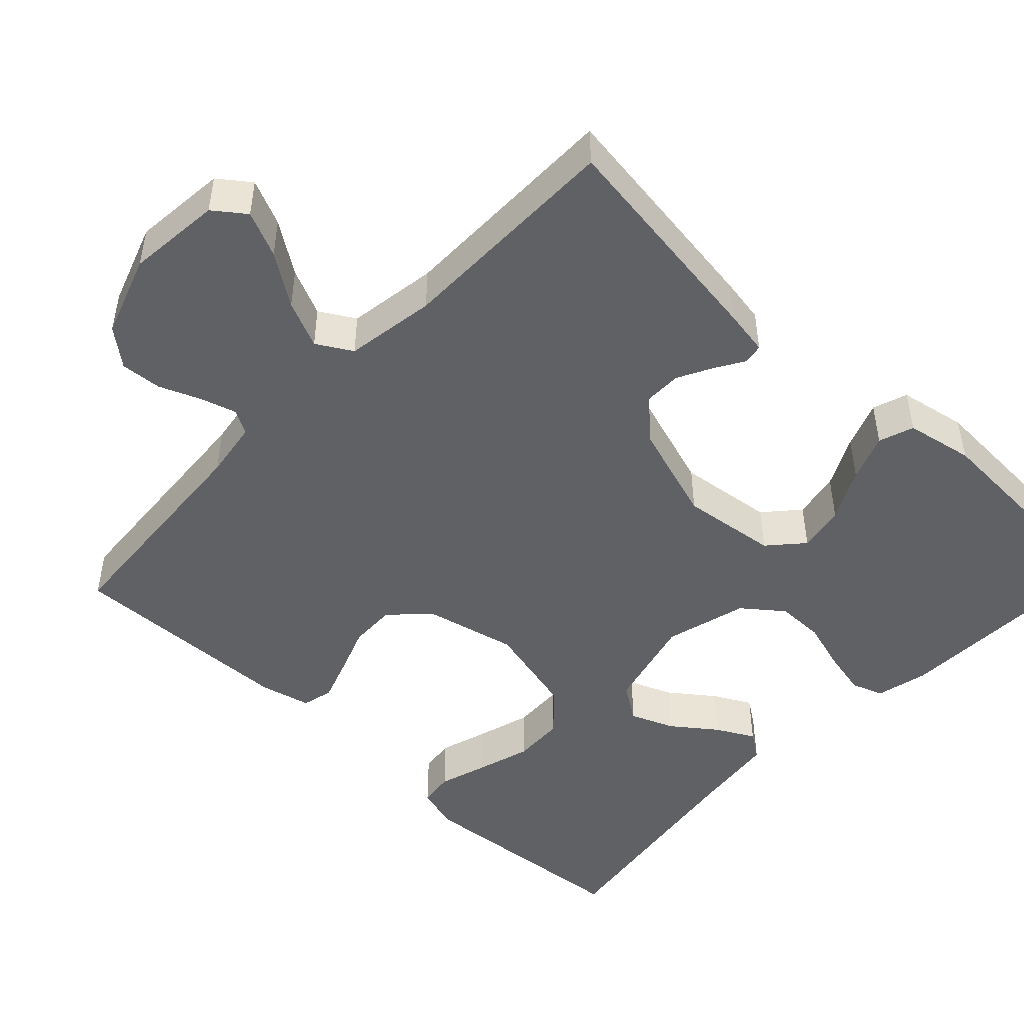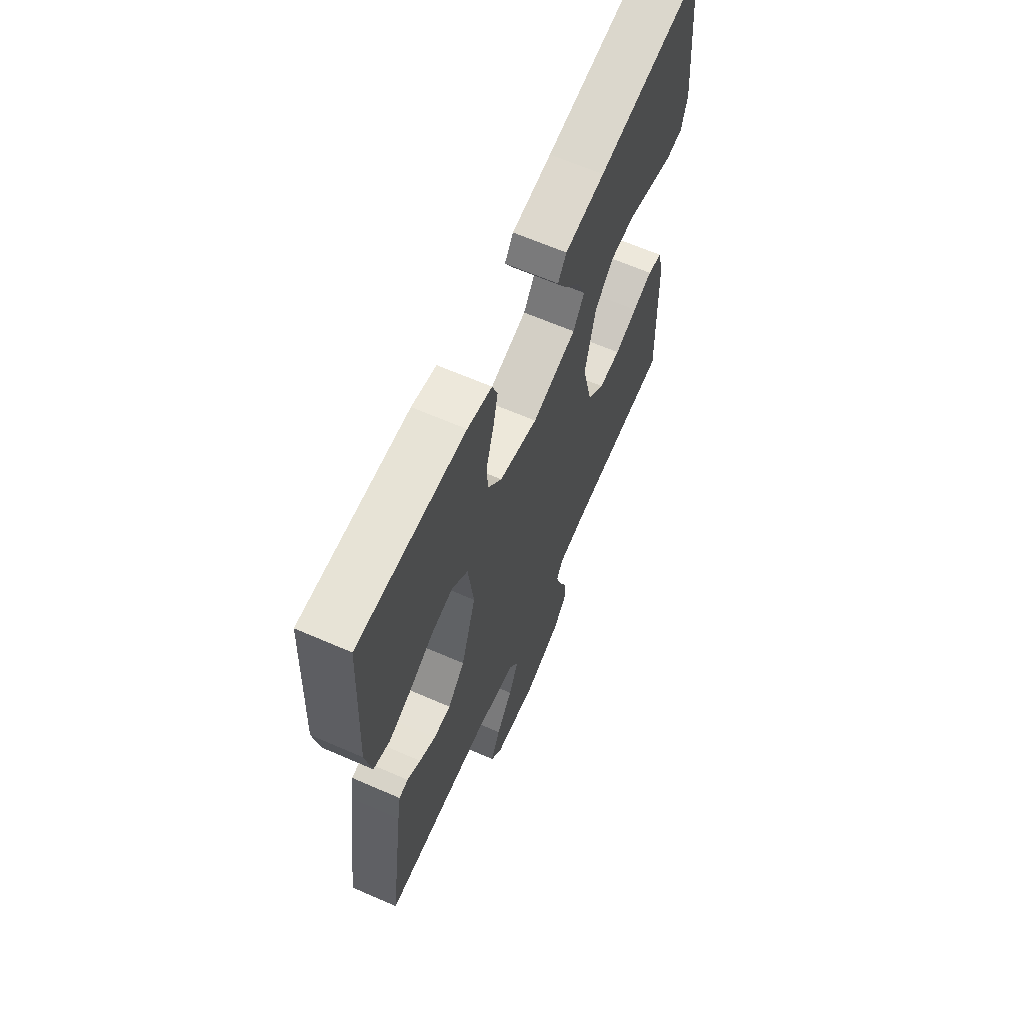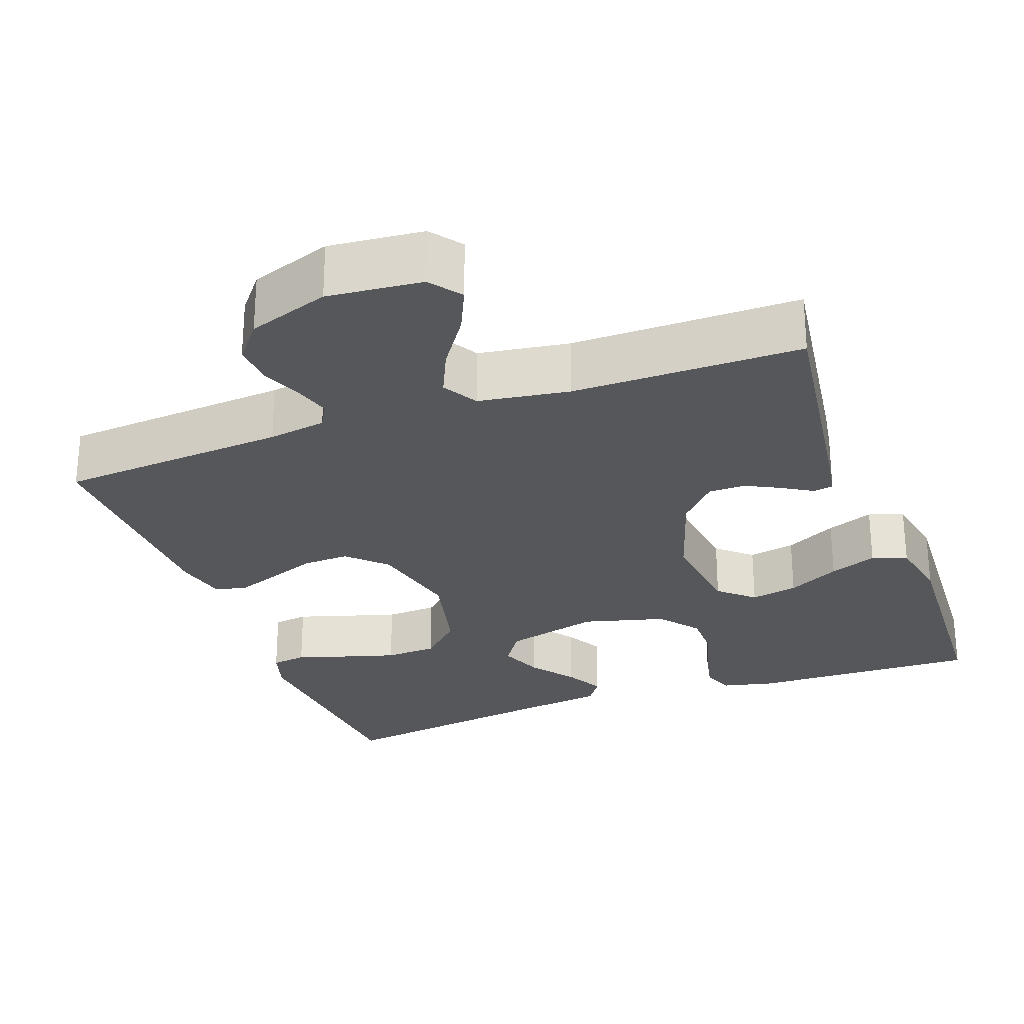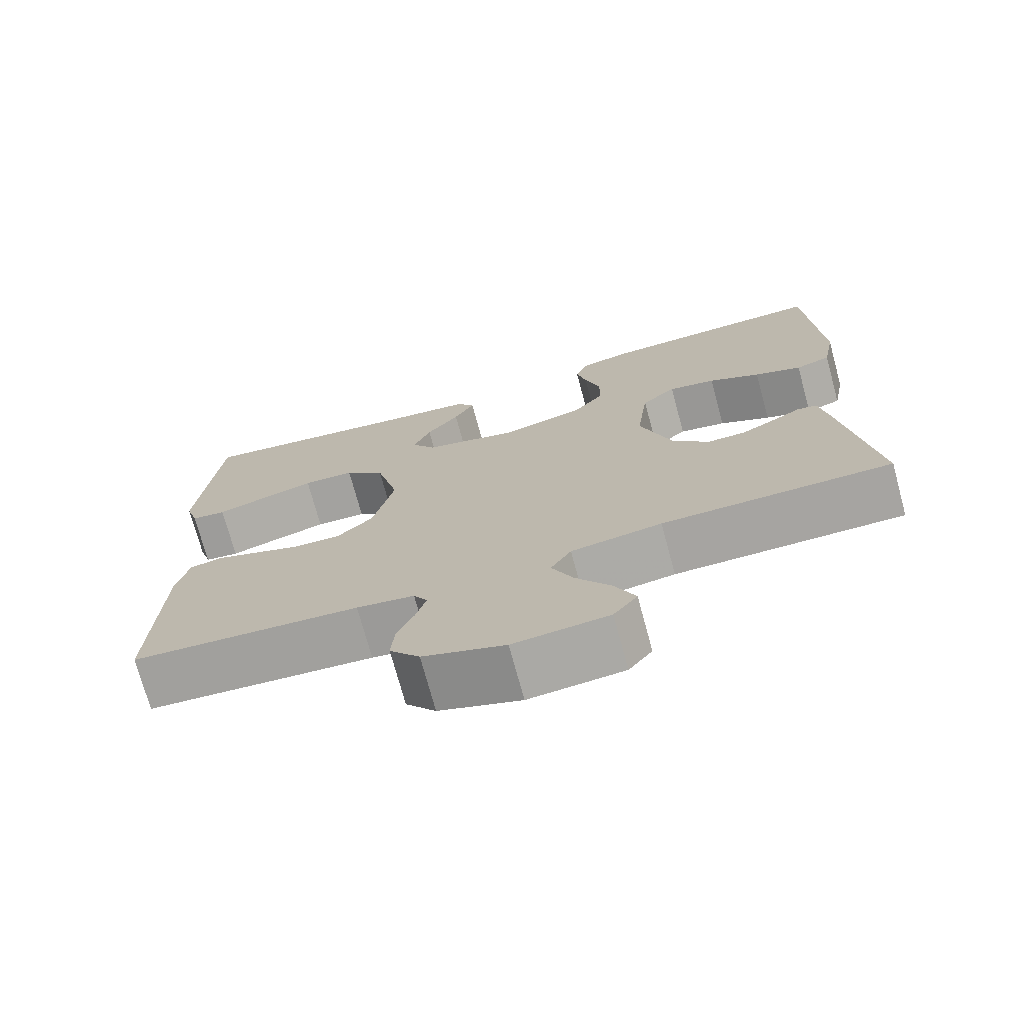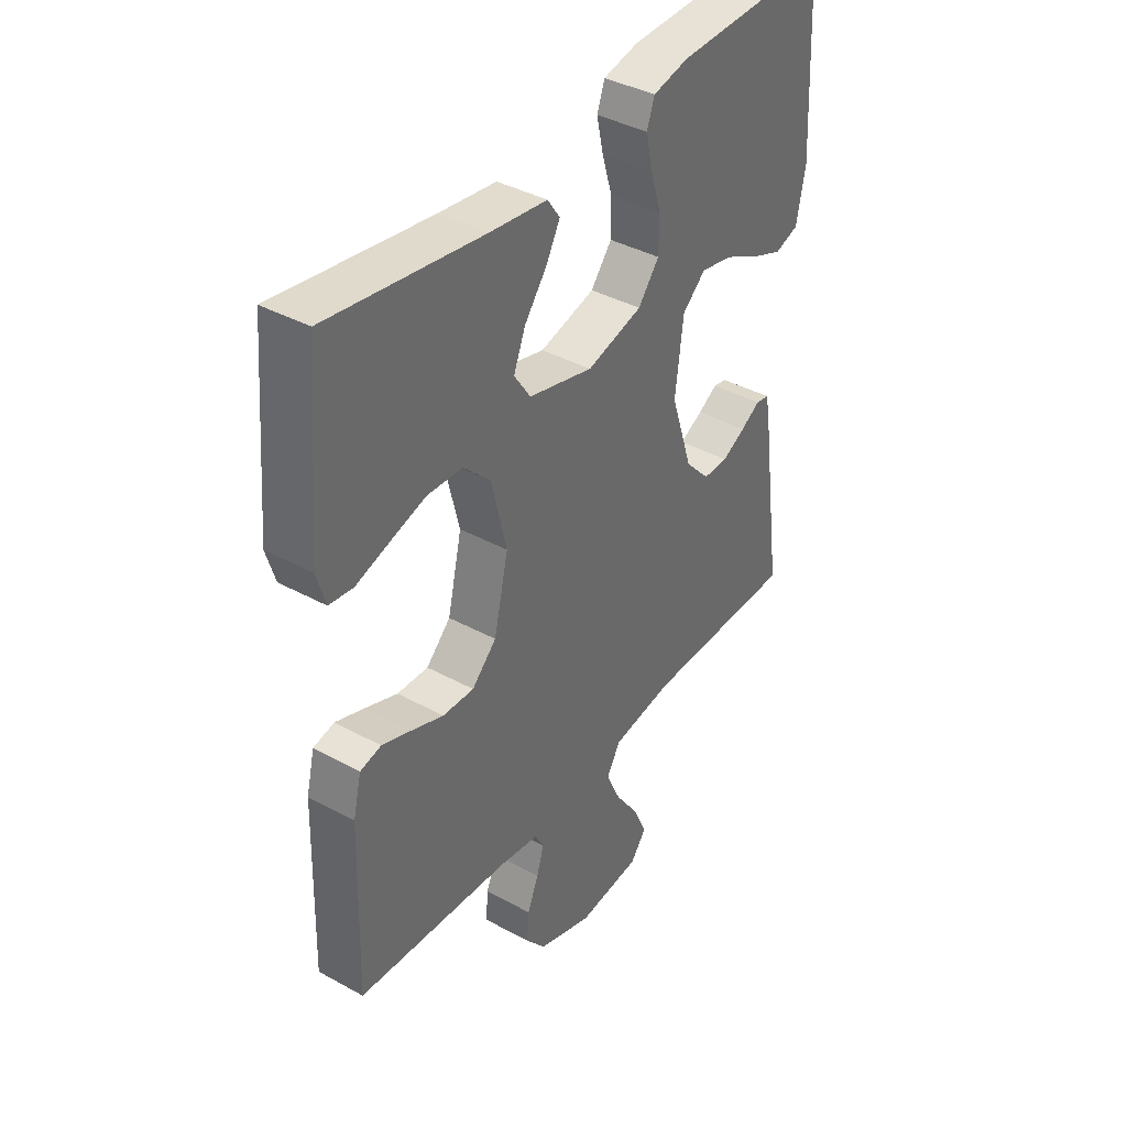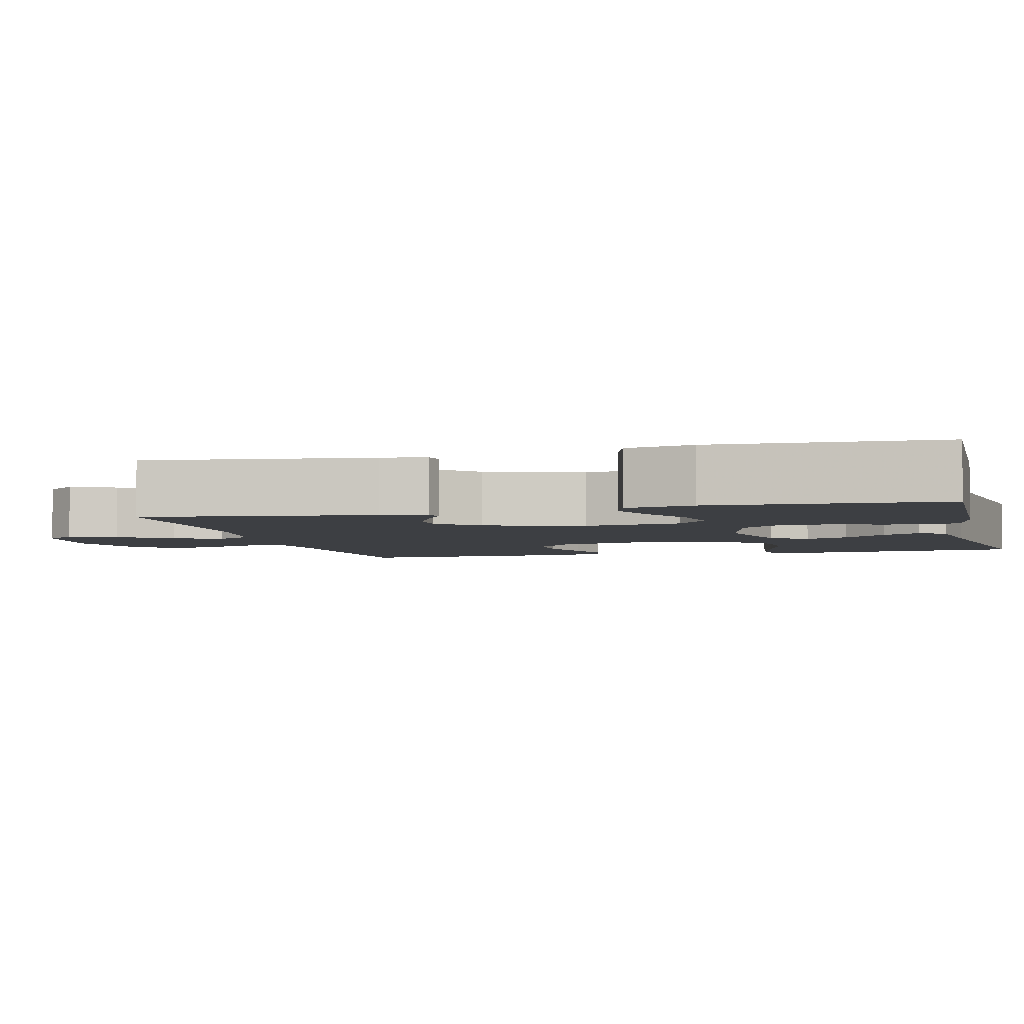
<metadata>
{"format":"obj","ext":"obj","renderer":"f3d","projection":"perspective","resolution":1024,"background":"white","views":[{"elev":-47.9,"azim":-133.5,"up":"+Y"},{"elev":64.6,"azim":-66.3,"up":"+Z"},{"elev":-27.2,"azim":-159.9,"up":"+Y"},{"elev":-73.5,"azim":-164.8,"up":"+Z"},{"elev":39.2,"azim":124.4,"up":"+Z"},{"elev":-4.1,"azim":-75.5,"up":"+Y"}]}
</metadata>
<code>
v 0.5 0.07 -0.5
v 0.2 0.07 -0.522
v 0.124 0.07 -0.534
v 0.106 0.07 -0.566
v 0.12 0.07 -0.613
v 0.142 0.07 -0.667
v 0.146 0.07 -0.721
v 0.107 0.07 -0.769
v 0 0.07 -0.806
v -0.124 0.07 -0.794
v -0.155 0.07 -0.753
v -0.128 0.07 -0.693
v -0.082 0.07 -0.626
v -0.054 0.07 -0.564
v -0.081 0.07 -0.518
v -0.2 0.07 -0.5
v -0.5 0.07 -0.5
v -0.458 0.07 -0.2
v -0.448 0.07 -0.14
v -0.422 0.07 -0.135
v -0.384 0.07 -0.158
v -0.338 0.07 -0.182
v -0.289 0.07 -0.182
v -0.241 0.07 -0.13
v -0.199 0.07 0
v -0.215 0.07 0.126
v -0.26 0.07 0.166
v -0.322 0.07 0.154
v -0.39 0.07 0.119
v -0.452 0.07 0.095
v -0.498 0.07 0.111
v -0.515 0.07 0.2
v -0.5 0.07 0.5
v -0.2 0.07 0.491
v -0.131 0.07 0.475
v -0.116 0.07 0.433
v -0.129 0.07 0.374
v -0.149 0.07 0.307
v -0.149 0.07 0.244
v -0.108 0.07 0.192
v 0 0.07 0.163
v 0.125 0.07 0.195
v 0.157 0.07 0.243
v 0.134 0.07 0.3
v 0.091 0.07 0.357
v 0.064 0.07 0.407
v 0.088 0.07 0.442
v 0.2 0.07 0.456
v 0.5 0.07 0.5
v 0.526 0.07 0.2
v 0.509 0.07 0.143
v 0.463 0.07 0.137
v 0.399 0.07 0.157
v 0.328 0.07 0.178
v 0.26 0.07 0.175
v 0.207 0.07 0.124
v 0.177 0.07 0
v 0.205 0.07 -0.122
v 0.253 0.07 -0.169
v 0.314 0.07 -0.167
v 0.378 0.07 -0.143
v 0.434 0.07 -0.123
v 0.475 0.07 -0.133
v 0.491 0.07 -0.2
v 0.5 0 -0.5
v 0.2 0 -0.522
v 0.124 0 -0.534
v 0.106 0 -0.566
v 0.12 0 -0.613
v 0.142 0 -0.667
v 0.146 0 -0.721
v 0.107 0 -0.769
v 0 0 -0.806
v -0.124 0 -0.794
v -0.155 0 -0.753
v -0.128 0 -0.693
v -0.082 0 -0.626
v -0.054 0 -0.564
v -0.081 0 -0.518
v -0.2 0 -0.5
v -0.5 0 -0.5
v -0.458 0 -0.2
v -0.448 0 -0.14
v -0.422 0 -0.135
v -0.384 0 -0.158
v -0.338 0 -0.182
v -0.289 0 -0.182
v -0.241 0 -0.13
v -0.199 0 0
v -0.215 0 0.126
v -0.26 0 0.166
v -0.322 0 0.154
v -0.39 0 0.119
v -0.452 0 0.095
v -0.498 0 0.111
v -0.515 0 0.2
v -0.5 0 0.5
v -0.2 0 0.491
v -0.131 0 0.475
v -0.116 0 0.433
v -0.129 0 0.374
v -0.149 0 0.307
v -0.149 0 0.244
v -0.108 0 0.192
v 0 0 0.163
v 0.125 0 0.195
v 0.157 0 0.243
v 0.134 0 0.3
v 0.091 0 0.357
v 0.064 0 0.407
v 0.088 0 0.442
v 0.2 0 0.456
v 0.5 0 0.5
v 0.526 0 0.2
v 0.509 0 0.143
v 0.463 0 0.137
v 0.399 0 0.157
v 0.328 0 0.178
v 0.26 0 0.175
v 0.207 0 0.124
v 0.177 0 0
v 0.205 0 -0.122
v 0.253 0 -0.169
v 0.314 0 -0.167
v 0.378 0 -0.143
v 0.434 0 -0.123
v 0.475 0 -0.133
v 0.491 0 -0.2
f 63 64 1 2
f 60 61 62 63
f 60 63 2 3
f 59 60 3 4
f 58 59 4
f 57 58 4
f 50 51 52 53
f 48 49 50 53
f 48 53 54
f 47 48 54 55
f 44 45 46 47
f 43 44 47 55
f 35 36 37 38
f 33 34 35 38
f 33 38 39
f 32 33 39 40
f 28 29 30 31
f 28 31 32
f 27 28 32
f 18 19 20 21
f 16 17 18 21
f 15 16 21 22
f 10 11 12 13
f 10 13 14
f 9 10 14
f 8 9 14
f 5 6 7 8
f 4 5 8 14
f 57 4 14 15
f 42 43 55 56
f 41 42 56 57
f 27 32 40 41
f 26 27 41 57
f 25 26 57 15
f 15 22 23
f 15 23 24
f 15 24 25
f 66 65 128 127
f 127 126 125 124
f 67 66 127 124
f 68 67 124 123
f 68 123 122
f 68 122 121
f 117 116 115 114
f 117 114 113 112
f 118 117 112
f 119 118 112 111
f 111 110 109 108
f 119 111 108 107
f 102 101 100 99
f 102 99 98 97
f 103 102 97
f 104 103 97 96
f 95 94 93 92
f 96 95 92
f 96 92 91
f 85 84 83 82
f 85 82 81 80
f 86 85 80 79
f 77 76 75 74
f 78 77 74
f 78 74 73
f 78 73 72
f 72 71 70 69
f 78 72 69 68
f 79 78 68 121
f 120 119 107 106
f 121 120 106 105
f 105 104 96 91
f 121 105 91 90
f 79 121 90 89
f 87 86 79
f 88 87 79
f 89 88 79
f 1 65 66 2
f 2 66 67 3
f 3 67 68 4
f 4 68 69 5
f 5 69 70 6
f 6 70 71 7
f 7 71 72 8
f 8 72 73 9
f 9 73 74 10
f 10 74 75 11
f 11 75 76 12
f 12 76 77 13
f 13 77 78 14
f 14 78 79 15
f 15 79 80 16
f 16 80 81 17
f 17 81 82 18
f 18 82 83 19
f 19 83 84 20
f 20 84 85 21
f 21 85 86 22
f 22 86 87 23
f 23 87 88 24
f 24 88 89 25
f 25 89 90 26
f 26 90 91 27
f 27 91 92 28
f 28 92 93 29
f 29 93 94 30
f 30 94 95 31
f 31 95 96 32
f 32 96 97 33
f 33 97 98 34
f 34 98 99 35
f 35 99 100 36
f 36 100 101 37
f 37 101 102 38
f 38 102 103 39
f 39 103 104 40
f 40 104 105 41
f 41 105 106 42
f 42 106 107 43
f 43 107 108 44
f 44 108 109 45
f 45 109 110 46
f 46 110 111 47
f 47 111 112 48
f 48 112 113 49
f 49 113 114 50
f 50 114 115 51
f 51 115 116 52
f 52 116 117 53
f 53 117 118 54
f 54 118 119 55
f 55 119 120 56
f 56 120 121 57
f 57 121 122 58
f 58 122 123 59
f 59 123 124 60
f 60 124 125 61
f 61 125 126 62
f 62 126 127 63
f 63 127 128 64
f 64 128 65 1

</code>
